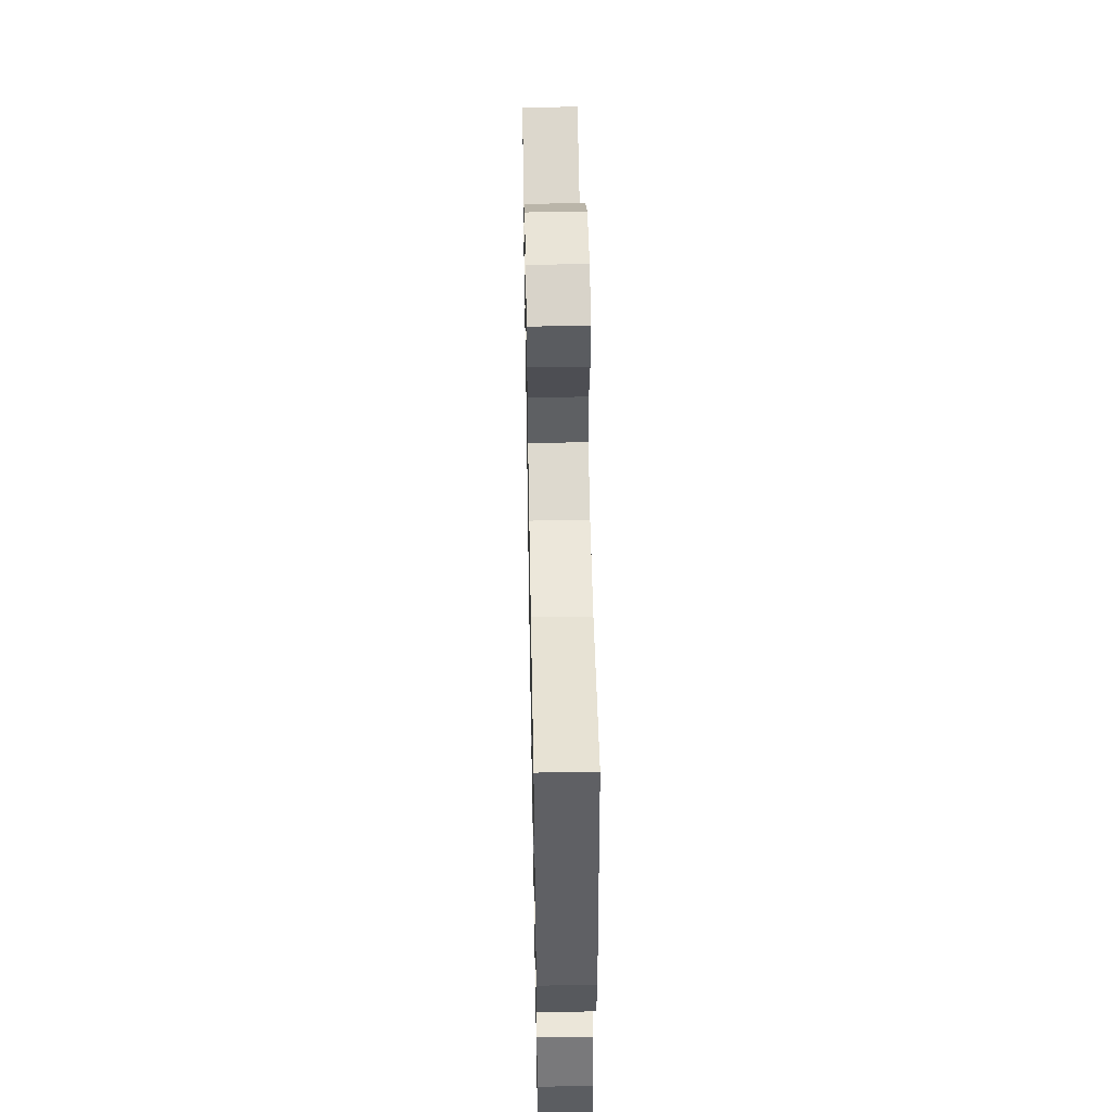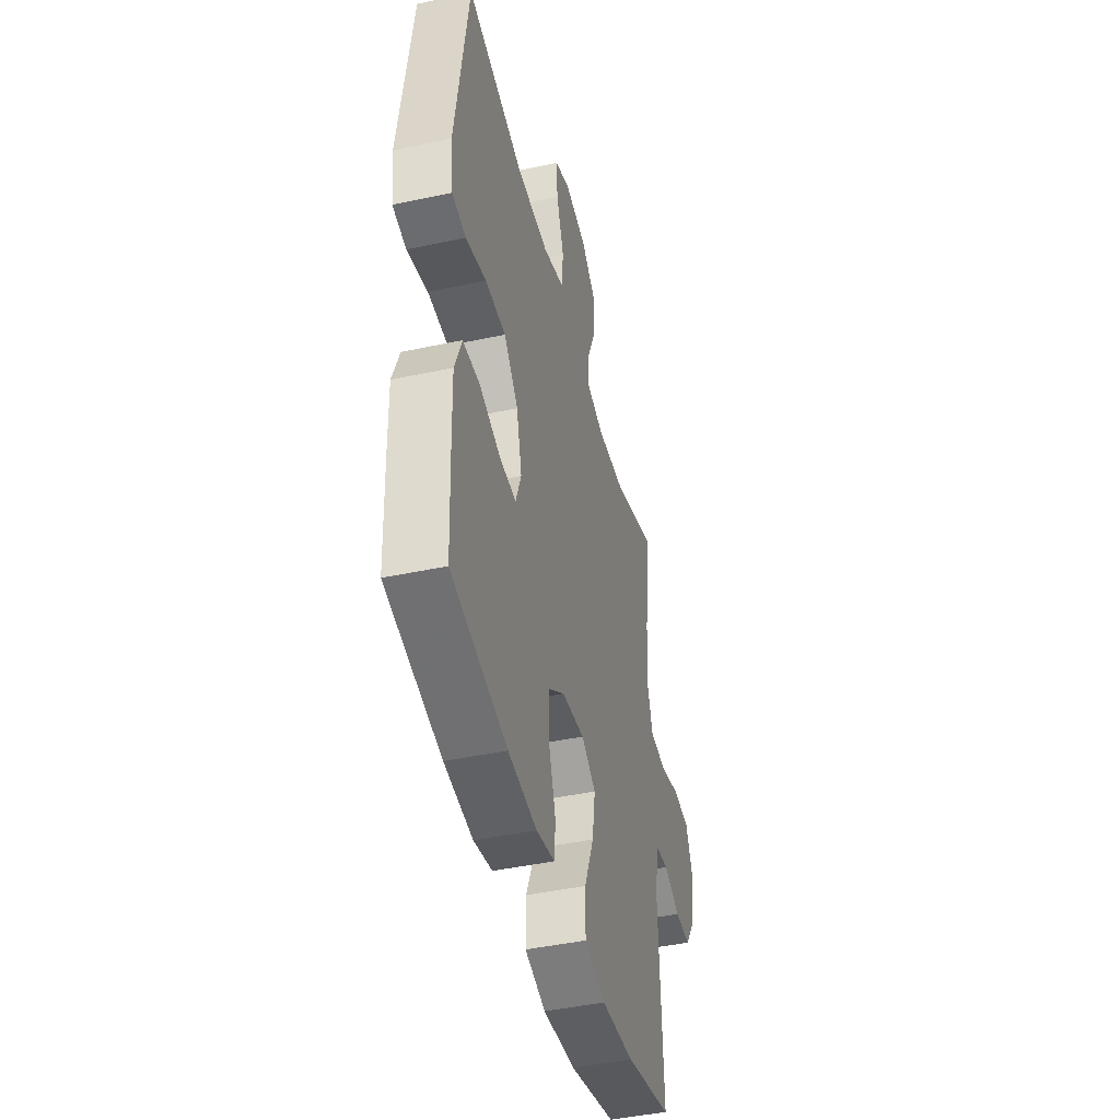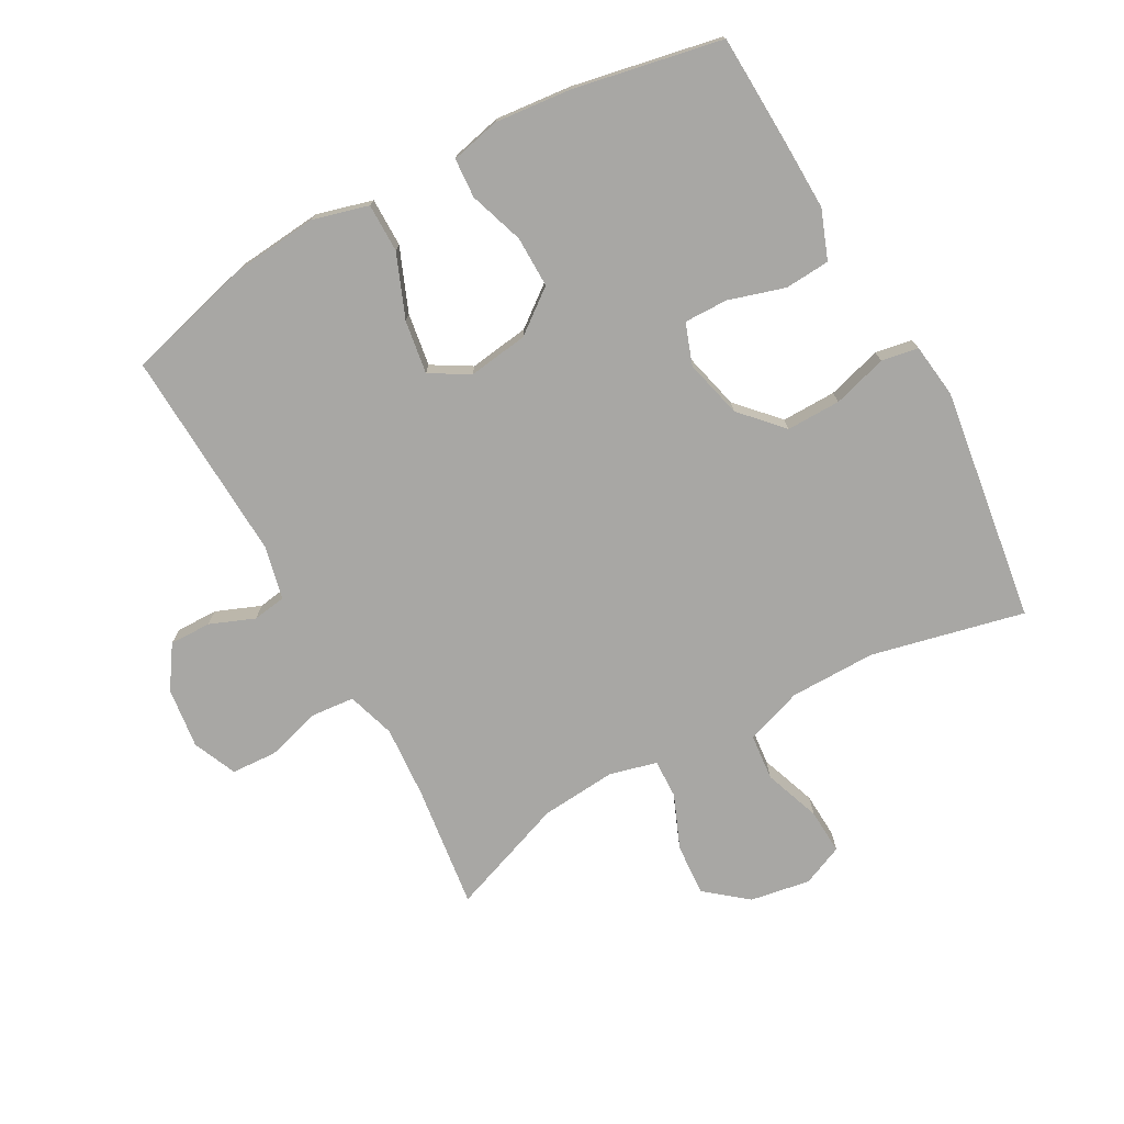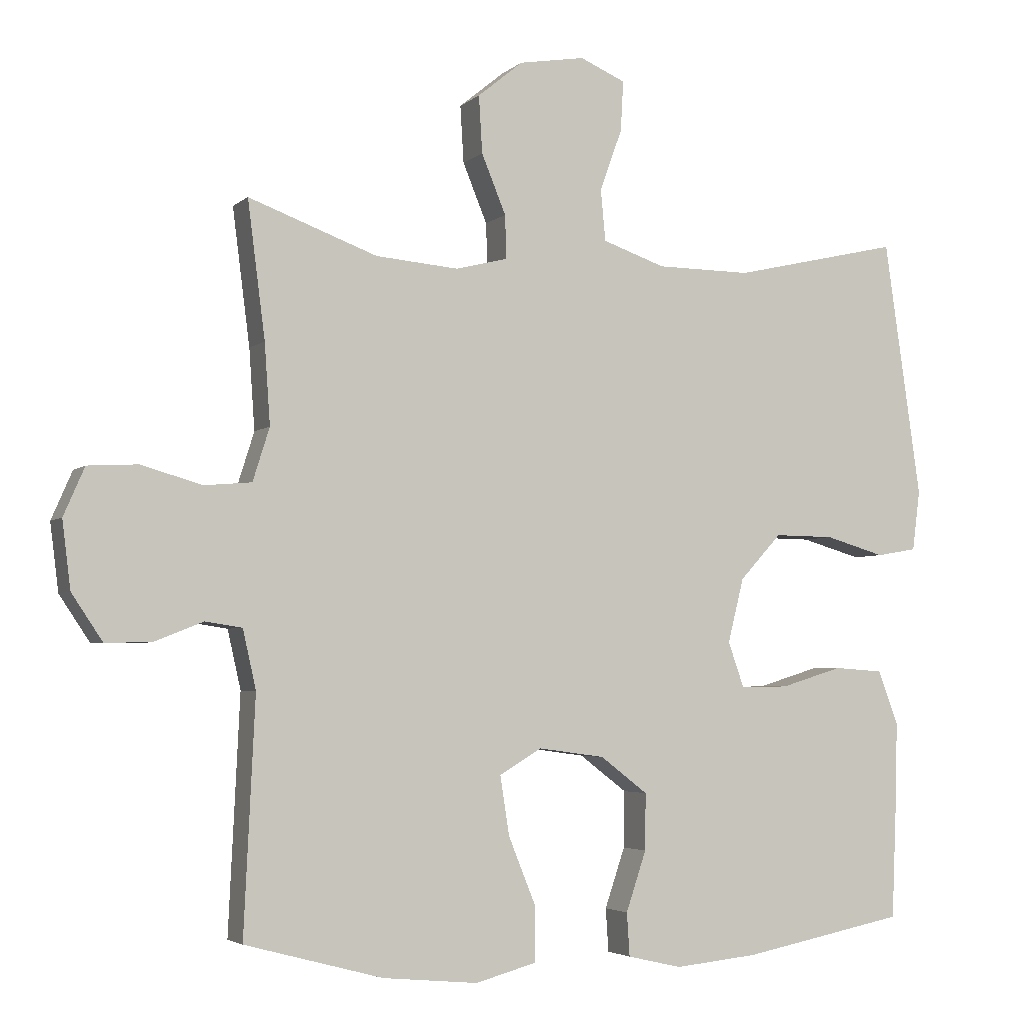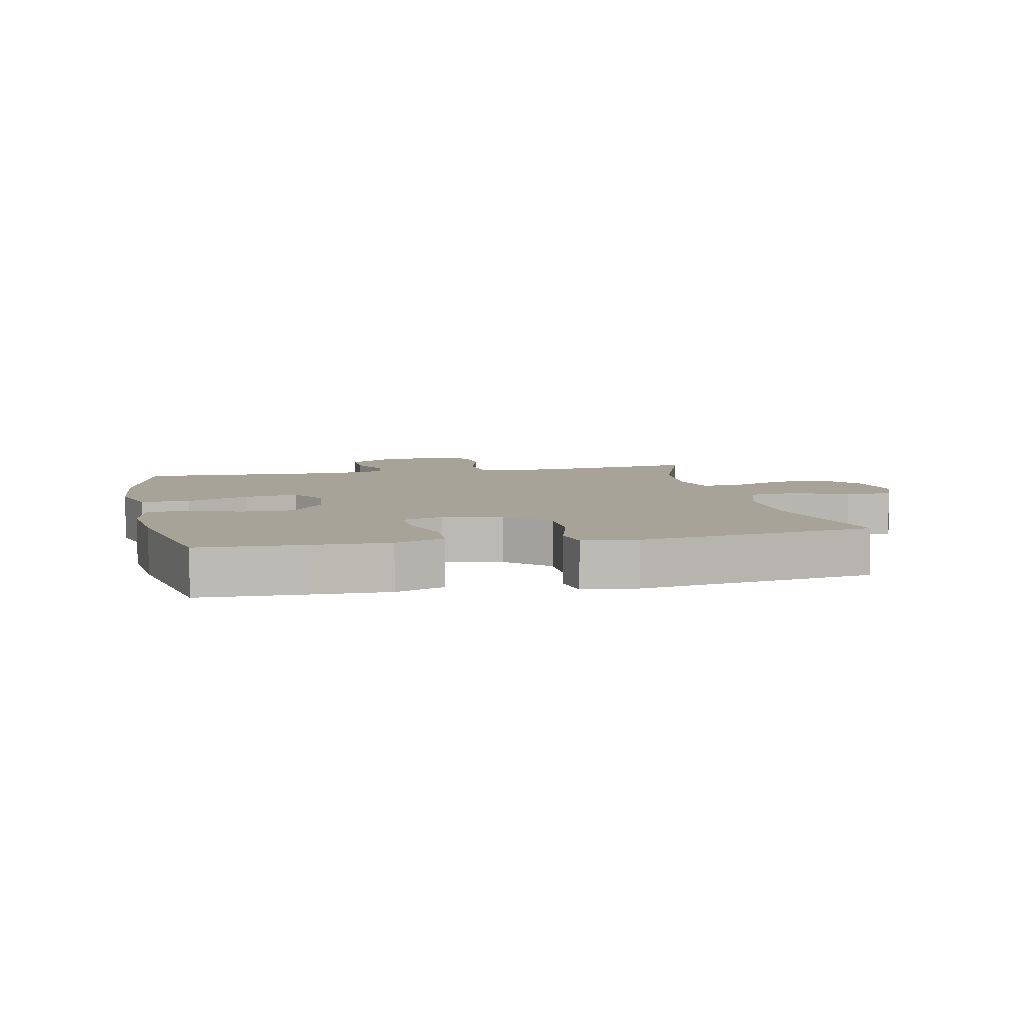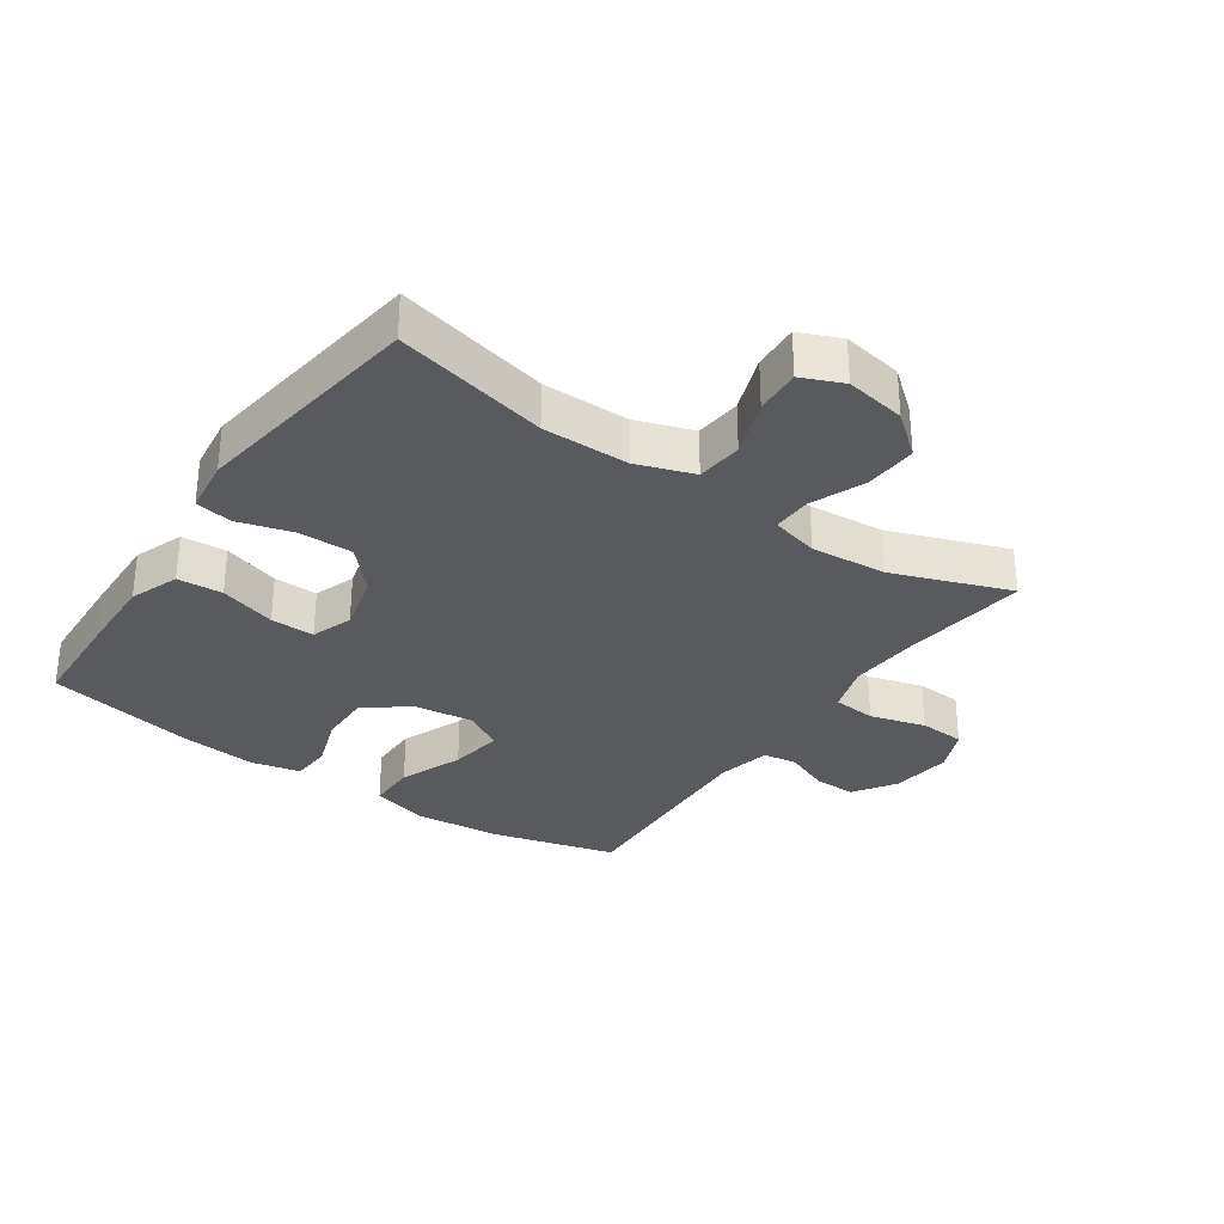
<metadata>
{"format":"obj","ext":"obj","renderer":"f3d","projection":"perspective","resolution":1024,"background":"white","views":[{"elev":52.9,"azim":-91.1,"up":"+Z"},{"elev":-44.5,"azim":-76.0,"up":"+Z"},{"elev":-74.6,"azim":-151.1,"up":"+Y"},{"elev":-3.8,"azim":156.9,"up":"+Z"},{"elev":6.8,"azim":-102.3,"up":"+Y"},{"elev":-31.7,"azim":-34.6,"up":"+Y"}]}
</metadata>
<code>
v -0.5 0.07 0.5
v -0.259 0.07 0.445
v -0.123 0.07 0.446
v -0.033 0.07 0.477
v -0.026 0.07 0.55
v -0.058 0.07 0.639
v -0.062 0.07 0.711
v 0.003 0.07 0.739
v 0.098 0.07 0.723
v 0.163 0.07 0.67
v 0.158 0.07 0.588
v 0.123 0.07 0.503
v 0.121 0.07 0.441
v 0.196 0.07 0.422
v 0.315 0.07 0.432
v 0.5 0.07 0.5
v 0.475 0.07 0.305
v 0.467 0.07 0.19
v 0.491 0.07 0.114
v 0.559 0.07 0.108
v 0.646 0.07 0.133
v 0.718 0.07 0.129
v 0.748 0.07 0.06
v 0.736 0.07 -0.036
v 0.692 0.07 -0.102
v 0.626 0.07 -0.101
v 0.556 0.07 -0.073
v 0.503 0.07 -0.081
v 0.484 0.07 -0.165
v 0.5 0.07 -0.5
v 0.302 0.07 -0.553
v 0.165 0.07 -0.566
v 0.077 0.07 -0.542
v 0.077 0.07 -0.465
v 0.117 0.07 -0.366
v 0.13 0.07 -0.282
v 0.069 0.07 -0.246
v -0.026 0.07 -0.259
v -0.094 0.07 -0.311
v -0.093 0.07 -0.392
v -0.064 0.07 -0.478
v -0.068 0.07 -0.54
v -0.146 0.07 -0.558
v -0.266 0.07 -0.546
v -0.5 0.07 -0.5
v -0.507 0.07 -0.332
v -0.51 0.07 -0.215
v -0.481 0.07 -0.138
v -0.41 0.07 -0.133
v -0.321 0.07 -0.16
v -0.252 0.07 -0.161
v -0.229 0.07 -0.096
v -0.252 0.07 -0.004
v -0.312 0.07 0.061
v -0.398 0.07 0.06
v -0.484 0.07 0.035
v -0.542 0.07 0.045
v -0.553 0.07 0.131
v -0.5 0 0.5
v -0.259 0 0.445
v -0.123 0 0.446
v -0.033 0 0.477
v -0.026 0 0.55
v -0.058 0 0.639
v -0.062 0 0.711
v 0.003 0 0.739
v 0.098 0 0.723
v 0.163 0 0.67
v 0.158 0 0.588
v 0.123 0 0.503
v 0.121 0 0.441
v 0.196 0 0.422
v 0.315 0 0.432
v 0.5 0 0.5
v 0.475 0 0.305
v 0.467 0 0.19
v 0.491 0 0.114
v 0.559 0 0.108
v 0.646 0 0.133
v 0.718 0 0.129
v 0.748 0 0.06
v 0.736 0 -0.036
v 0.692 0 -0.102
v 0.626 0 -0.101
v 0.556 0 -0.073
v 0.503 0 -0.081
v 0.484 0 -0.165
v 0.5 0 -0.5
v 0.302 0 -0.553
v 0.165 0 -0.566
v 0.077 0 -0.542
v 0.077 0 -0.465
v 0.117 0 -0.366
v 0.13 0 -0.282
v 0.069 0 -0.246
v -0.026 0 -0.259
v -0.094 0 -0.311
v -0.093 0 -0.392
v -0.064 0 -0.478
v -0.068 0 -0.54
v -0.146 0 -0.558
v -0.266 0 -0.546
v -0.5 0 -0.5
v -0.507 0 -0.332
v -0.51 0 -0.215
v -0.481 0 -0.138
v -0.41 0 -0.133
v -0.321 0 -0.16
v -0.252 0 -0.161
v -0.229 0 -0.096
v -0.252 0 -0.004
v -0.312 0 0.061
v -0.398 0 0.06
v -0.484 0 0.035
v -0.542 0 0.045
v -0.553 0 0.131
f 58 1 2
f 57 58 2
f 56 57 2
f 55 56 2
f 54 55 2 3
f 53 54 3 4
f 52 53 4
f 48 49 50
f 47 48 50
f 46 47 50
f 45 46 50
f 44 45 50
f 43 44 50
f 42 43 50
f 41 42 50
f 40 41 50
f 39 40 50 51
f 38 39 51 52
f 33 34 35
f 32 33 35
f 31 32 35
f 30 31 35
f 29 30 35
f 28 29 35 36
f 25 26 27
f 24 25 27
f 23 24 27
f 22 23 27
f 21 22 27
f 20 21 27
f 19 20 27 28
f 28 36 37
f 19 28 37
f 18 19 37
f 15 16 17
f 37 38 52
f 18 37 52
f 17 18 52
f 15 17 52
f 14 15 52
f 10 11 12
f 9 10 12
f 8 9 12
f 7 8 12
f 6 7 12
f 5 6 12
f 13 14 52 4
f 4 5 12 13
f 60 59 116
f 60 116 115
f 60 115 114
f 60 114 113
f 61 60 113 112
f 62 61 112 111
f 62 111 110
f 108 107 106
f 108 106 105
f 108 105 104
f 108 104 103
f 108 103 102
f 108 102 101
f 108 101 100
f 108 100 99
f 108 99 98
f 109 108 98 97
f 110 109 97 96
f 93 92 91
f 93 91 90
f 93 90 89
f 93 89 88
f 93 88 87
f 94 93 87 86
f 85 84 83
f 85 83 82
f 85 82 81
f 85 81 80
f 85 80 79
f 85 79 78
f 86 85 78 77
f 95 94 86
f 95 86 77
f 95 77 76
f 75 74 73
f 110 96 95
f 110 95 76
f 110 76 75
f 110 75 73
f 110 73 72
f 70 69 68
f 70 68 67
f 70 67 66
f 70 66 65
f 70 65 64
f 70 64 63
f 62 110 72 71
f 71 70 63 62
f 1 59 60 2
f 2 60 61 3
f 3 61 62 4
f 4 62 63 5
f 5 63 64 6
f 6 64 65 7
f 7 65 66 8
f 8 66 67 9
f 9 67 68 10
f 10 68 69 11
f 11 69 70 12
f 12 70 71 13
f 13 71 72 14
f 14 72 73 15
f 15 73 74 16
f 16 74 75 17
f 17 75 76 18
f 18 76 77 19
f 19 77 78 20
f 20 78 79 21
f 21 79 80 22
f 22 80 81 23
f 23 81 82 24
f 24 82 83 25
f 25 83 84 26
f 26 84 85 27
f 27 85 86 28
f 28 86 87 29
f 29 87 88 30
f 30 88 89 31
f 31 89 90 32
f 32 90 91 33
f 33 91 92 34
f 34 92 93 35
f 35 93 94 36
f 36 94 95 37
f 37 95 96 38
f 38 96 97 39
f 39 97 98 40
f 40 98 99 41
f 41 99 100 42
f 42 100 101 43
f 43 101 102 44
f 44 102 103 45
f 45 103 104 46
f 46 104 105 47
f 47 105 106 48
f 48 106 107 49
f 49 107 108 50
f 50 108 109 51
f 51 109 110 52
f 52 110 111 53
f 53 111 112 54
f 54 112 113 55
f 55 113 114 56
f 56 114 115 57
f 57 115 116 58
f 58 116 59 1

</code>
